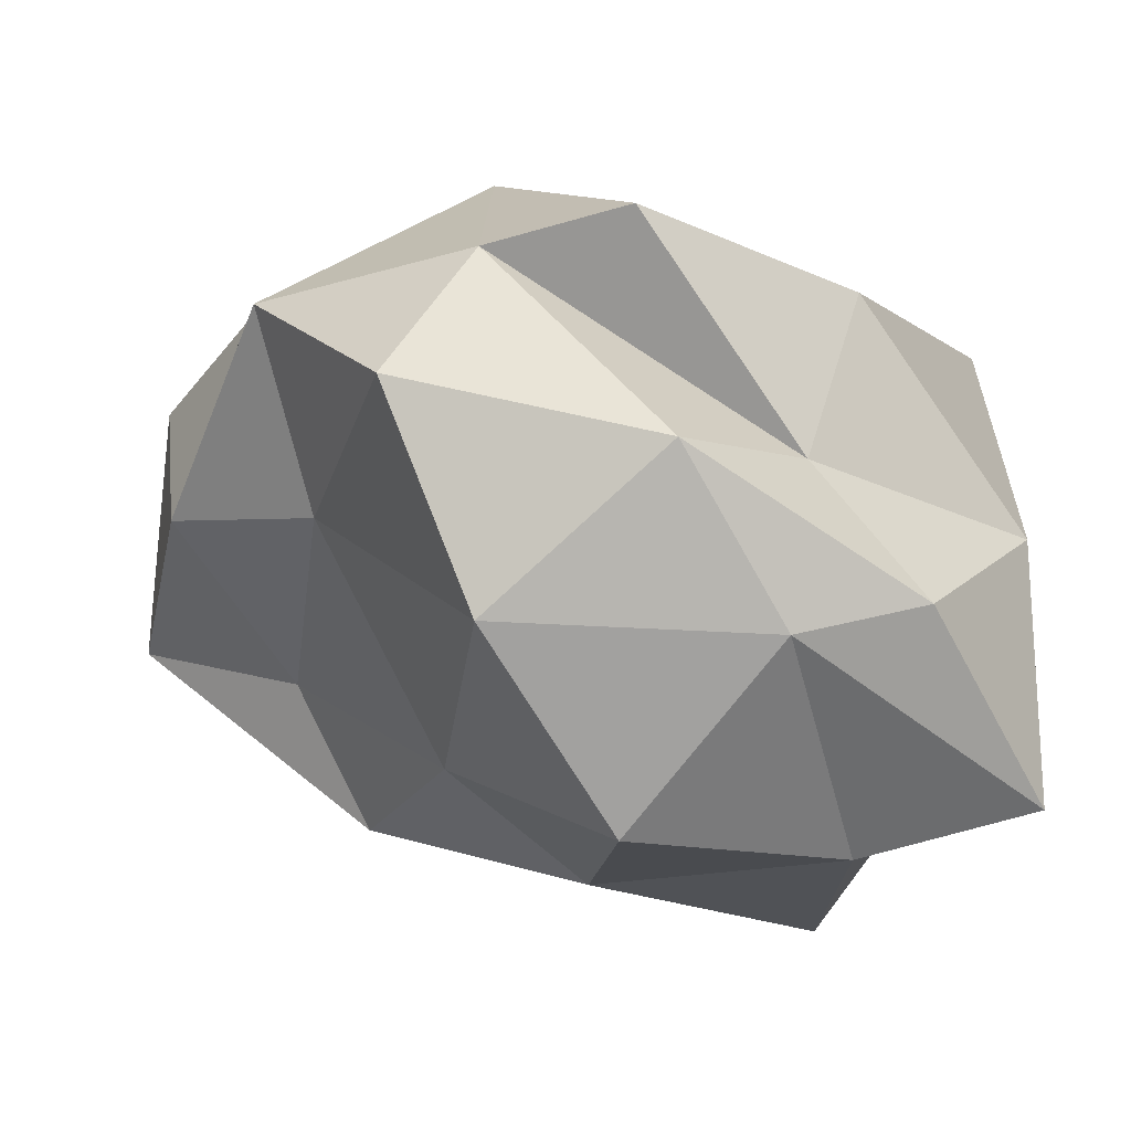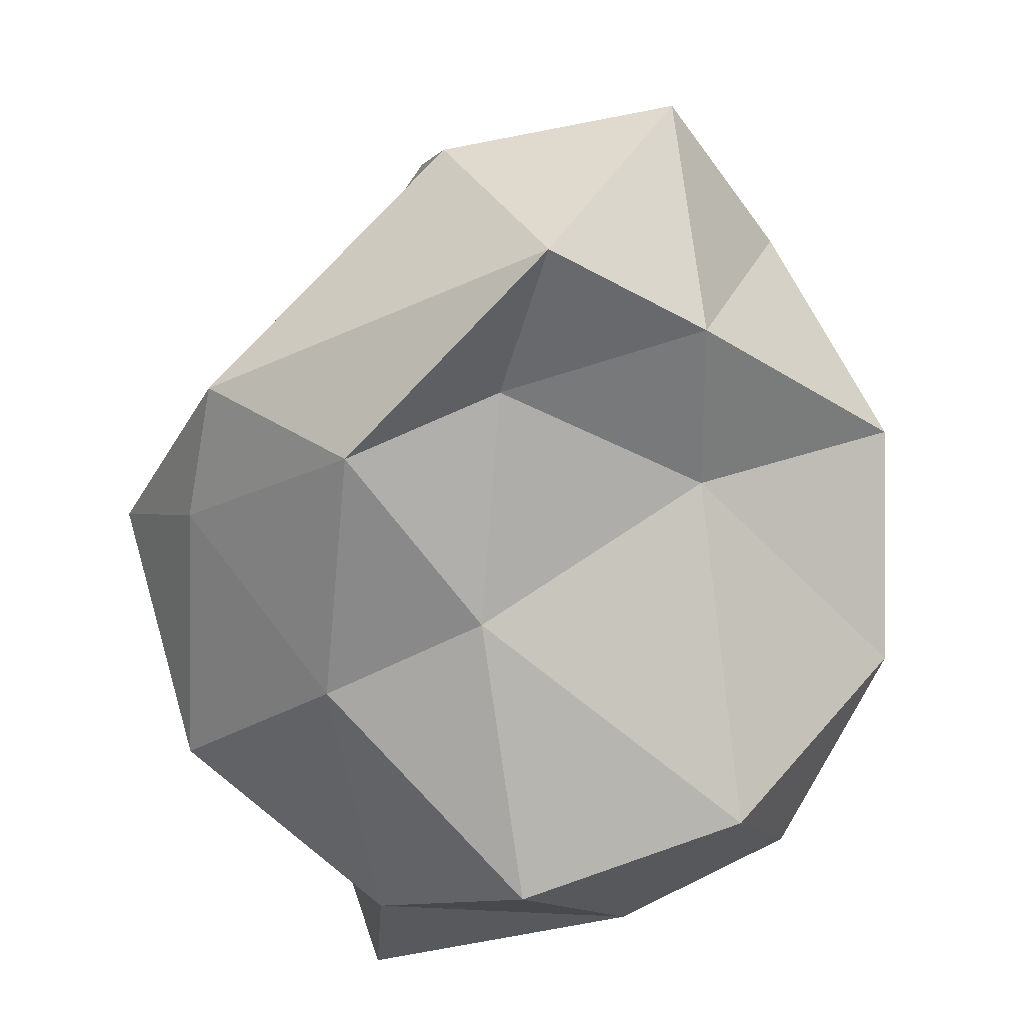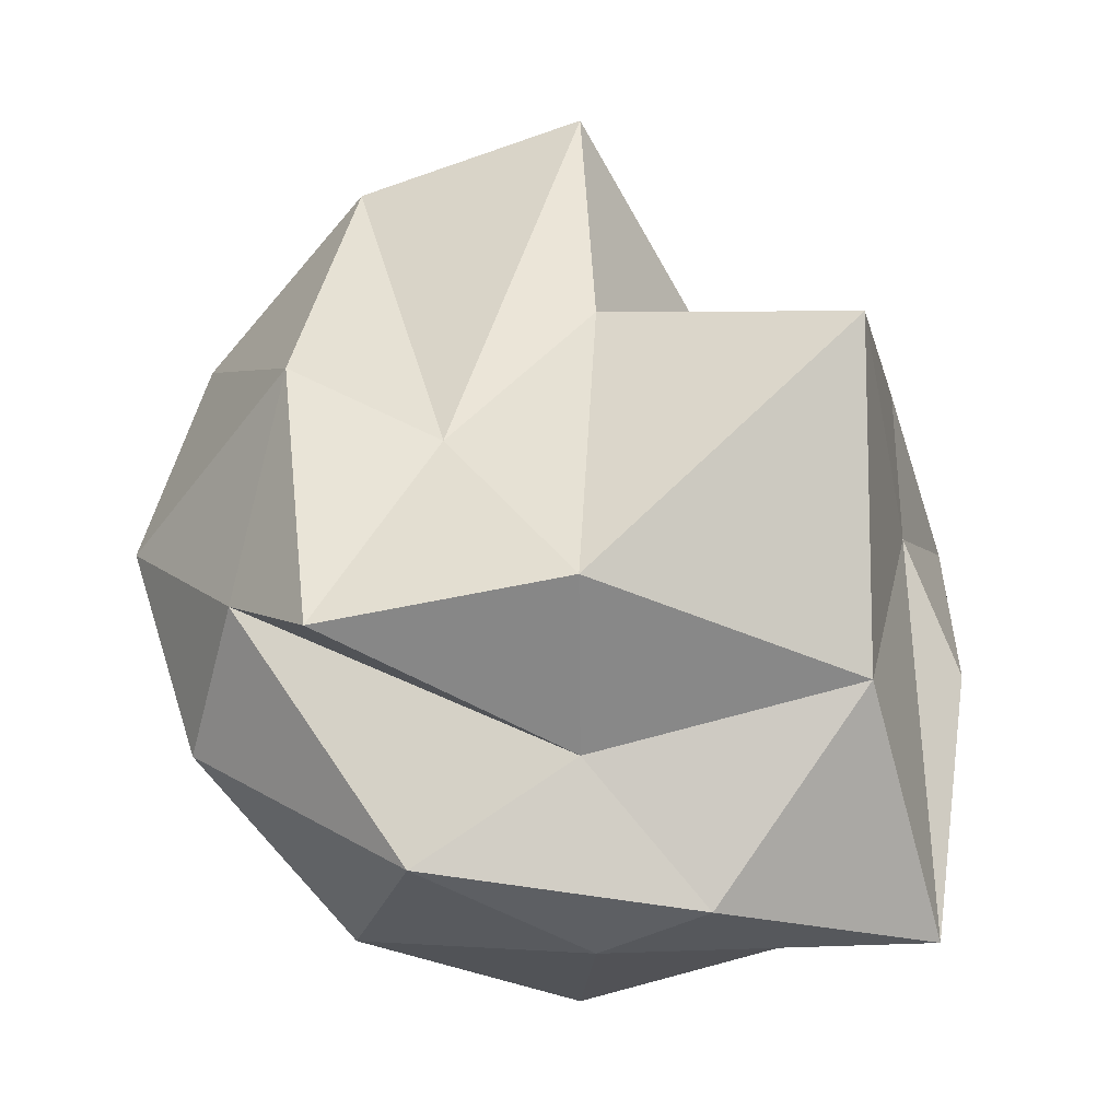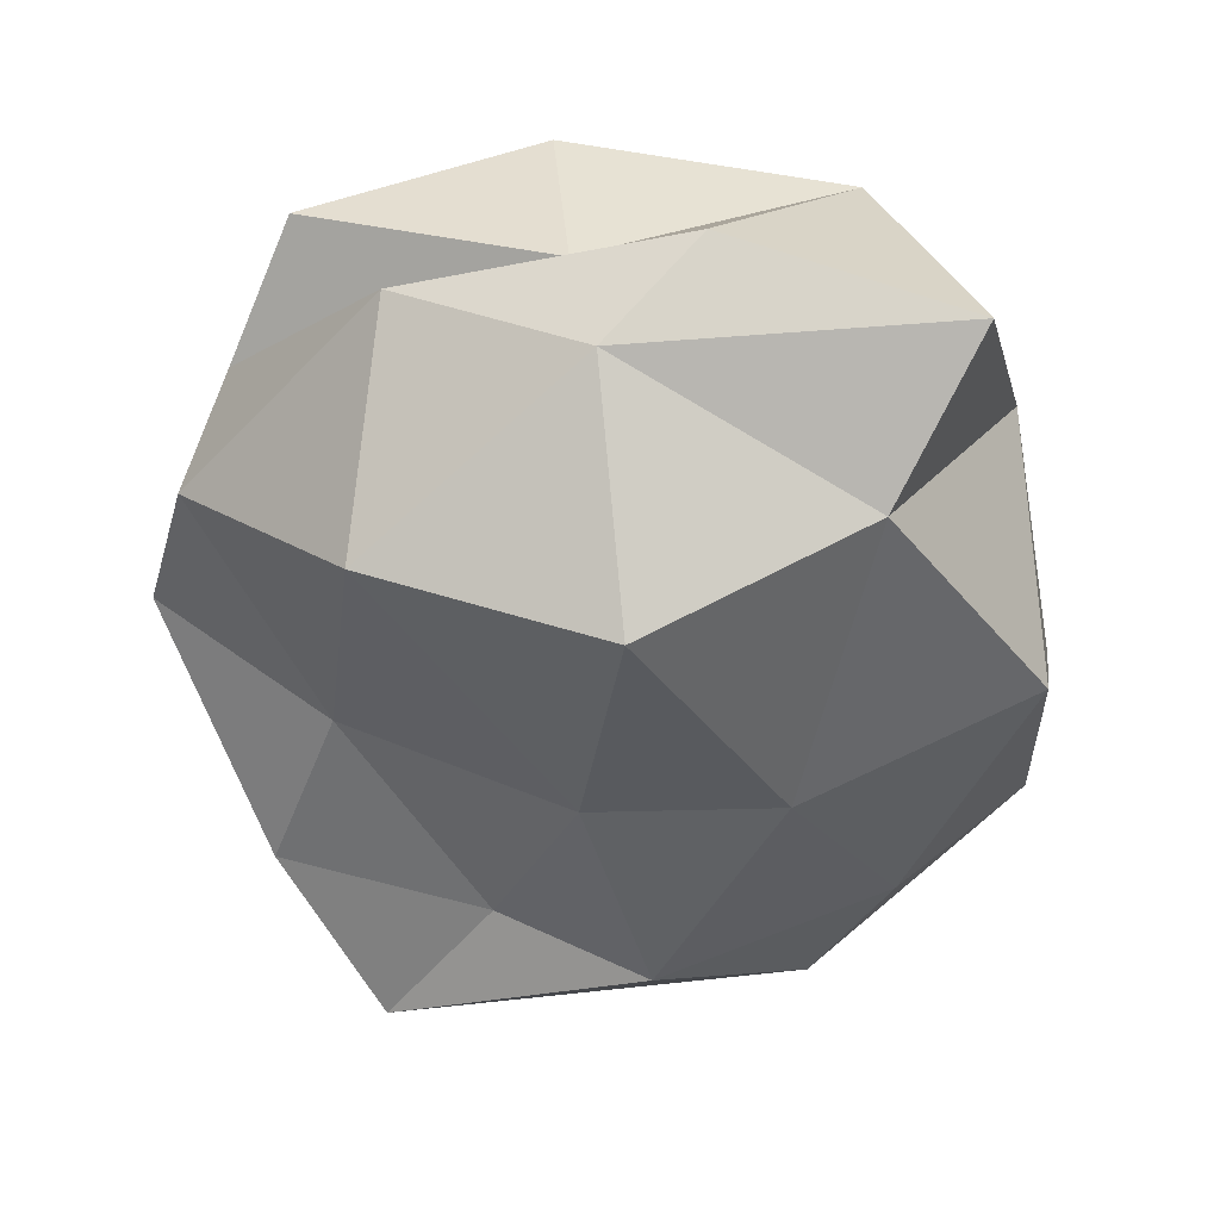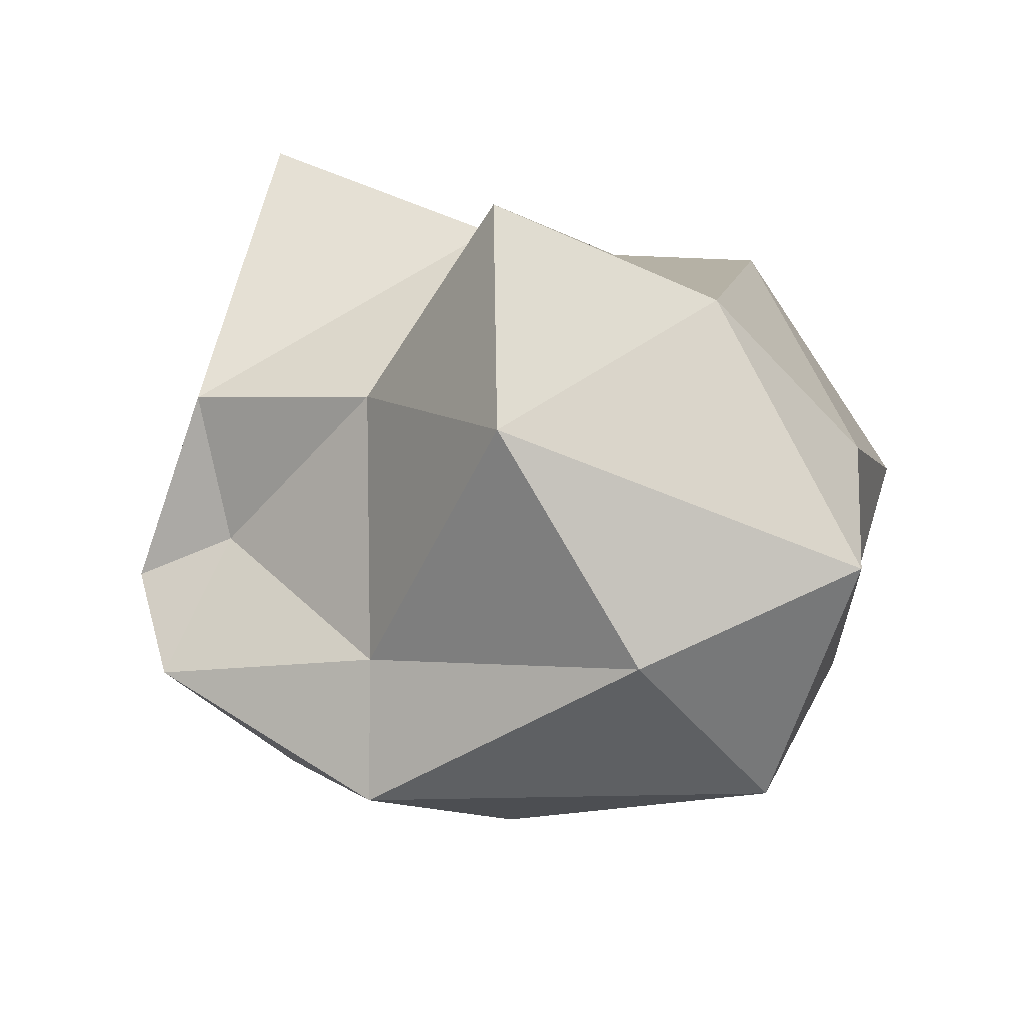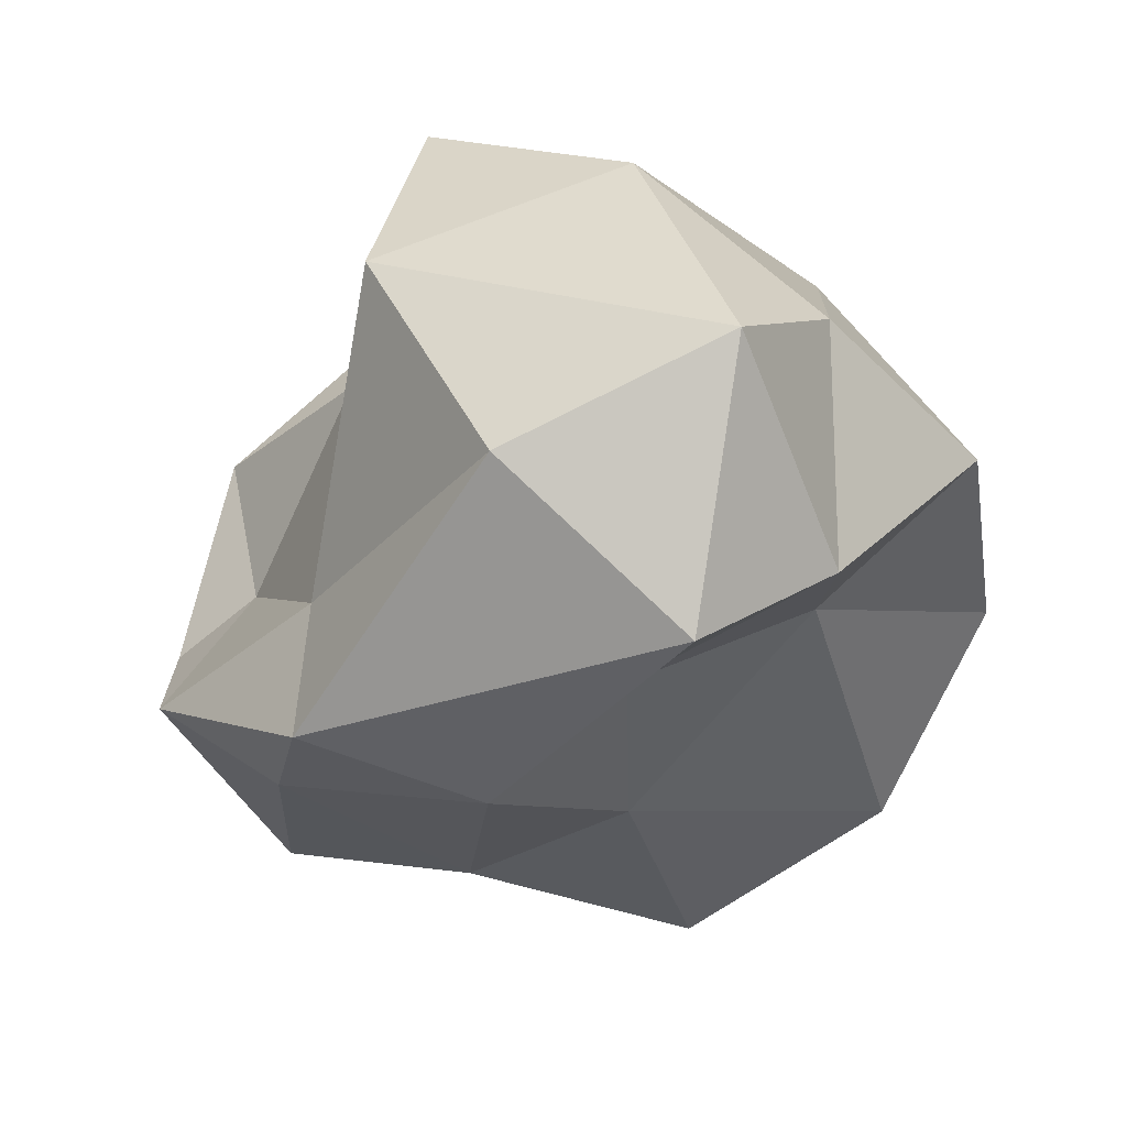
<metadata>
{"format":"obj","ext":"obj","renderer":"f3d","projection":"perspective","resolution":1024,"background":"white","views":[{"elev":-52.8,"azim":-57.3,"up":"+Y"},{"elev":-31.7,"azim":-168.6,"up":"+Y"},{"elev":-3.2,"azim":-21.2,"up":"+Y"},{"elev":-79.3,"azim":-12.4,"up":"+Y"},{"elev":53.6,"azim":161.0,"up":"+Y"},{"elev":-73.9,"azim":-162.4,"up":"+Z"}]}
</metadata>
<code>
o Icosphere
v 0 -1 0
v 0.6968 -0.2727 0.5052
v -0.008487 -0.7549 0.7439
v -0.8944 -0.4472 0
v -0.1066 -0.09788 -0.7969
v 0.7055 -0.1755 -0.545
v 0.3019 0.4675 0.8201
v -0.8114 -0.1818 0.5614
v -0.7236 0.4472 -0.5257
v -0.005319 0.4932 -0.9673
v 0.7065 0.1201 -0.06215
v 0 1 0
v -0.1625 -0.8507 0.5
v 0.4253 -0.8507 0.309
v 0.5308 -0.8334 0.7023
v 0.8506 -0.5257 0
v 0.4072 -0.5789 -0.3283
v -0.5257 -0.8507 0
v -0.5744 -0.6719 0.5001
v 0.007287 -0.5013 -0.4462
v -0.5184 -0.1764 -0.4462
v 0.2448 -0.254 -0.8283
v 0.934 0.02484 -0.02638
v 0.9511 0 -0.309
v 0.2934 -0.2874 0.8627
v 0.5707 0.02484 0.4736
v -0.875 -0.1332 0.2231
v -0.2439 -0.4408 0.6164
v -0.5878 0 -0.809
v -0.9511 0 -0.309
v 0.5878 0 -0.809
v -0.2817 0.04596 -1.117
v 0.6979 0.3761 0.1852
v -0.3252 -0.08302 0.8141
v -0.7368 0.3796 0.1577
v -0.5446 0.5717 -0.9257
v 0.5003 0.1986 -0.5621
v -0.1041 0.5065 0.3561
v 0.3378 0.5235 -0.06215
v -0.4753 0.2087 0.4307
v -0.4253 0.8507 -0.309
v 0.1625 0.8507 -0.5
f 1 14 13
f 2 14 16
f 1 13 18
f 1 18 20
f 1 20 17
f 2 16 23
f 3 15 25
f 4 19 27
f 5 21 29
f 6 22 31
f 2 23 26
f 3 25 28
f 4 27 30
f 5 29 32
f 6 31 24
f 7 33 38
f 8 34 40
f 9 35 41
f 10 36 42
f 11 37 39
f 39 42 12
f 39 37 42
f 37 10 42
f 42 41 12
f 42 36 41
f 36 9 41
f 41 40 12
f 41 35 40
f 35 8 40
f 40 38 12
f 40 34 38
f 34 7 38
f 38 39 12
f 38 33 39
f 33 11 39
f 24 37 11
f 24 31 37
f 31 10 37
f 32 36 10
f 32 29 36
f 29 9 36
f 30 35 9
f 30 27 35
f 27 8 35
f 28 34 8
f 28 25 34
f 25 7 34
f 26 33 7
f 26 23 33
f 23 11 33
f 31 32 10
f 31 22 32
f 22 5 32
f 29 30 9
f 29 21 30
f 21 4 30
f 27 28 8
f 27 19 28
f 19 3 28
f 25 26 7
f 25 15 26
f 15 2 26
f 23 24 11
f 23 16 24
f 16 6 24
f 17 22 6
f 17 20 22
f 20 5 22
f 20 21 5
f 20 18 21
f 18 4 21
f 18 19 4
f 18 13 19
f 13 3 19
f 16 17 6
f 16 14 17
f 14 1 17
f 13 15 3
f 13 14 15
f 14 2 15

</code>
